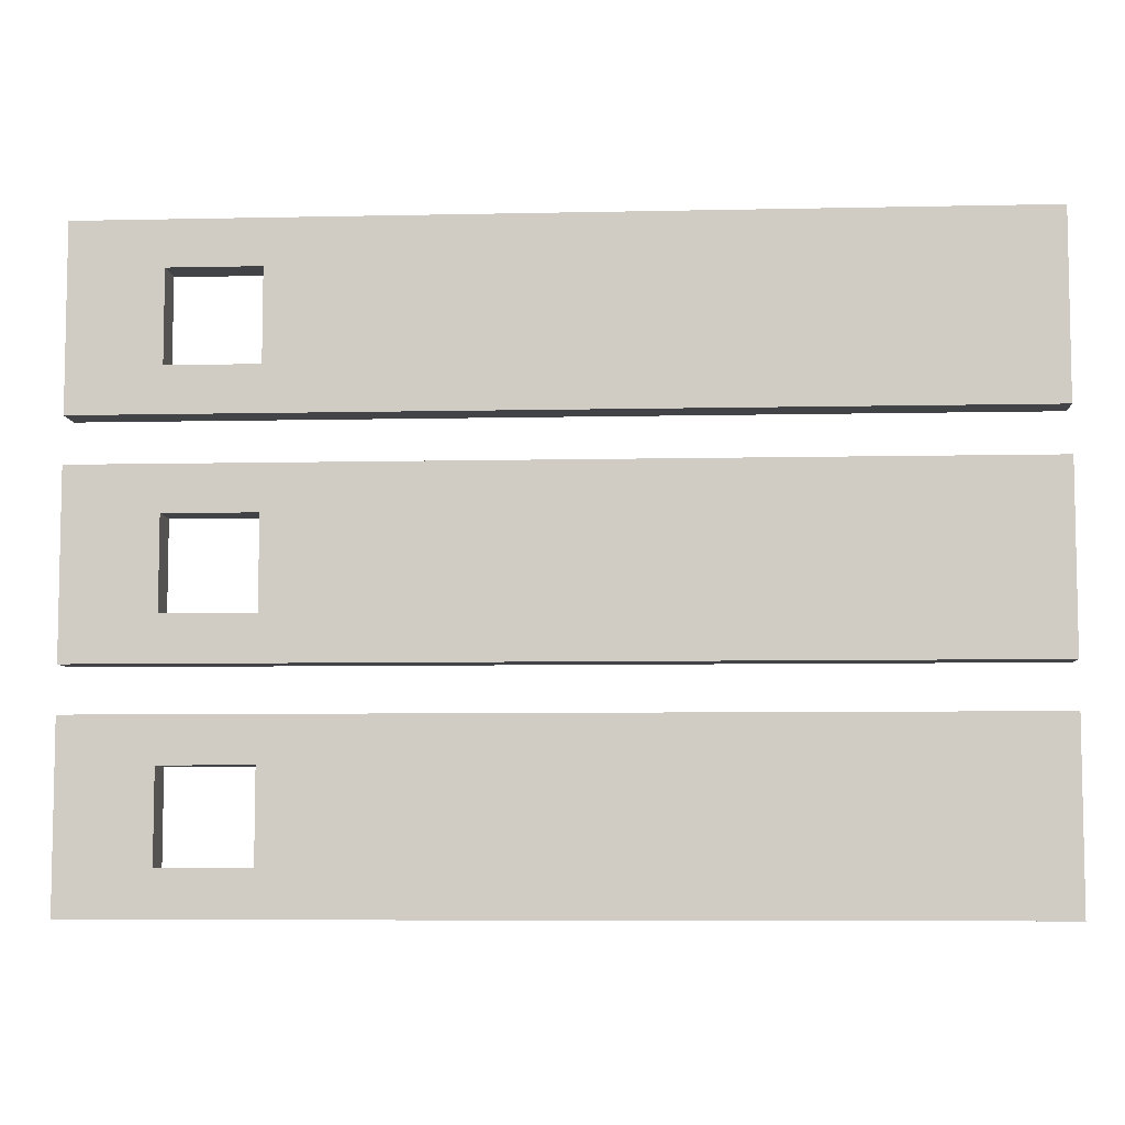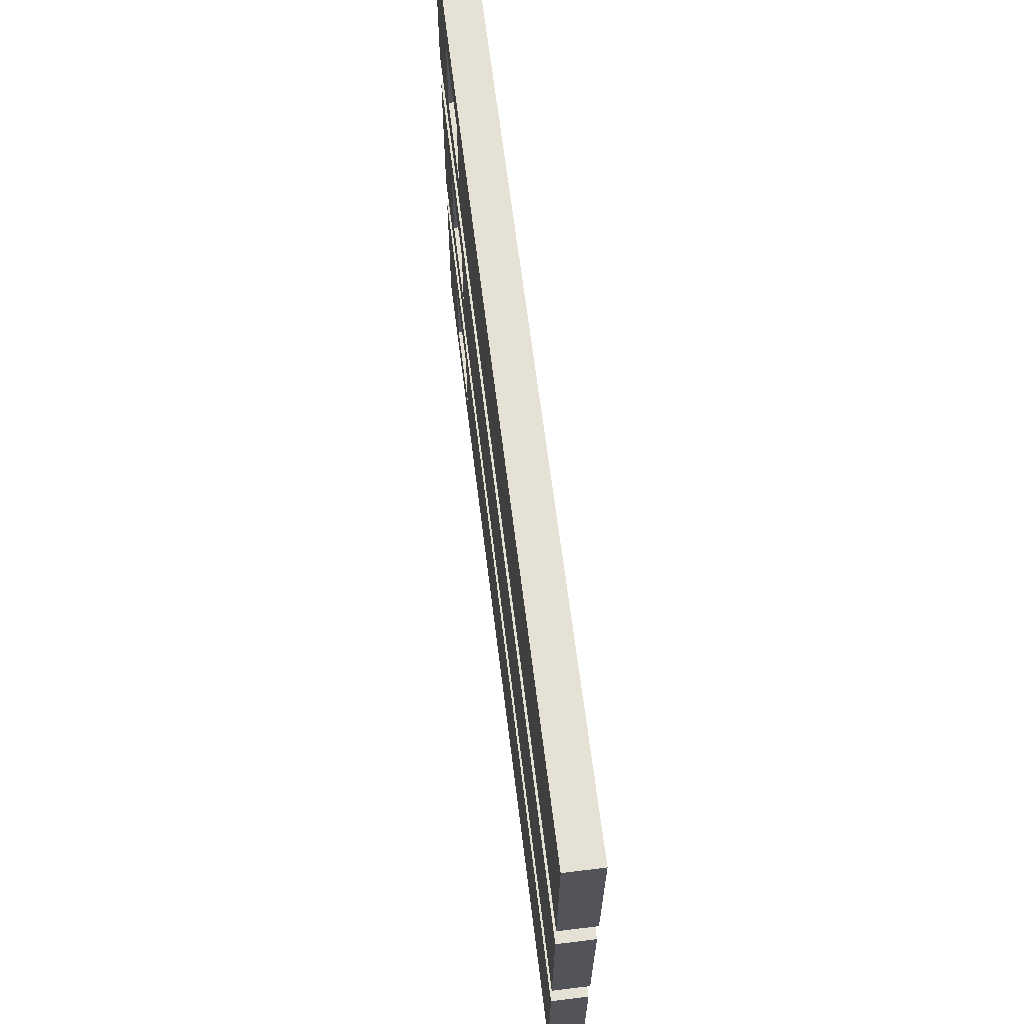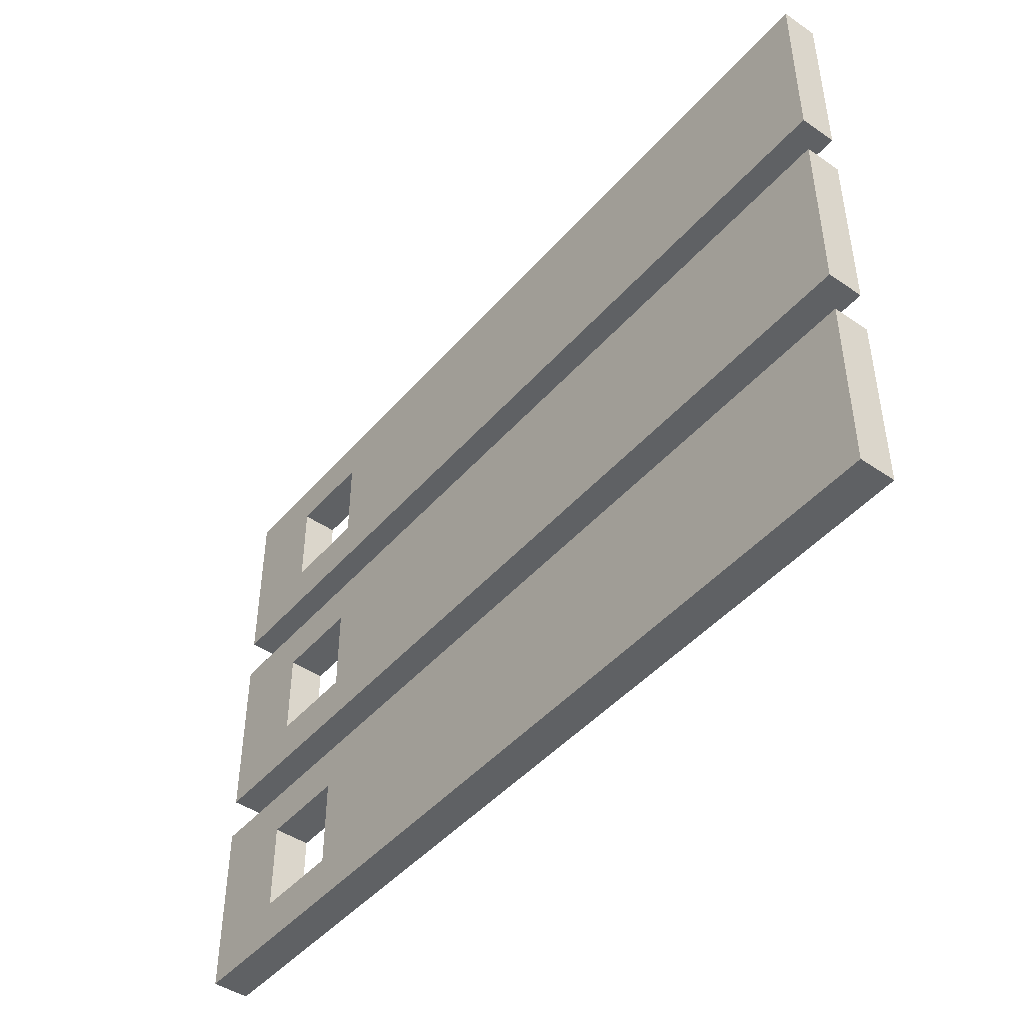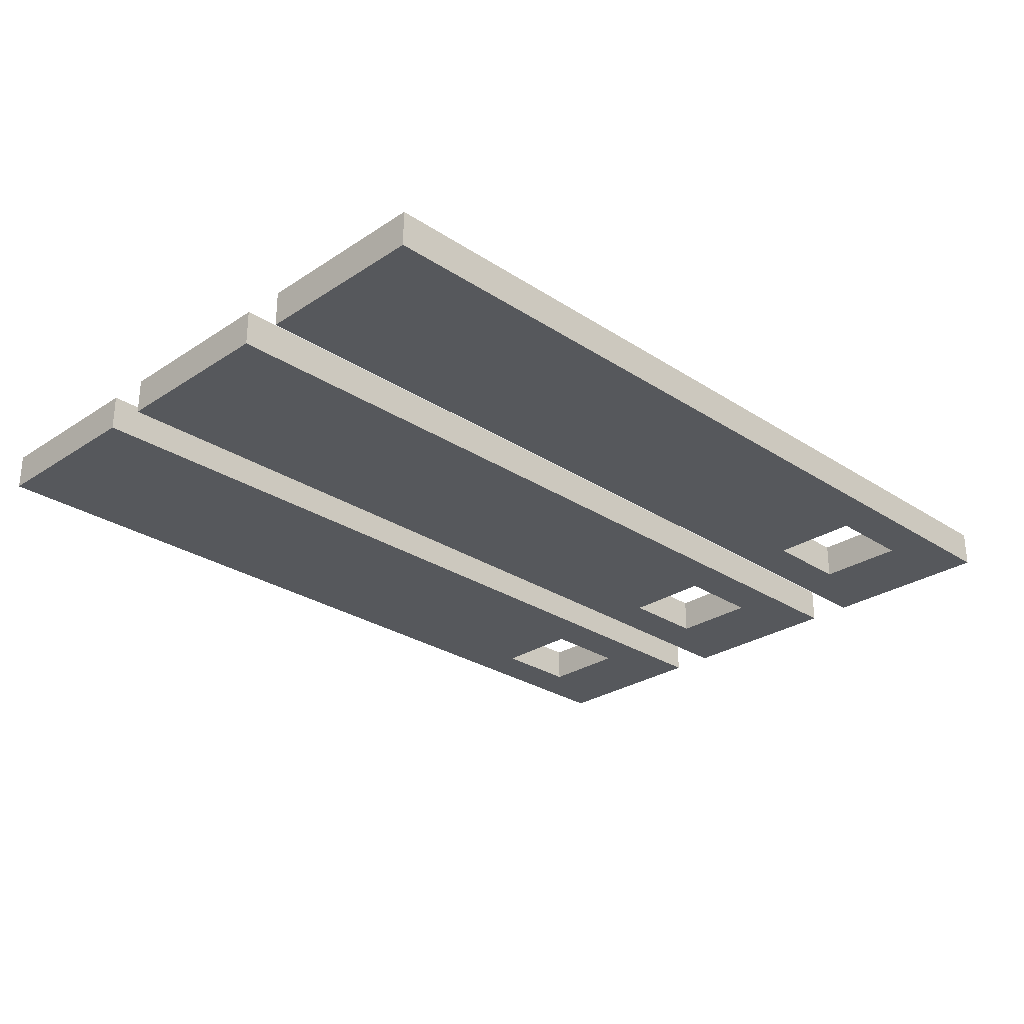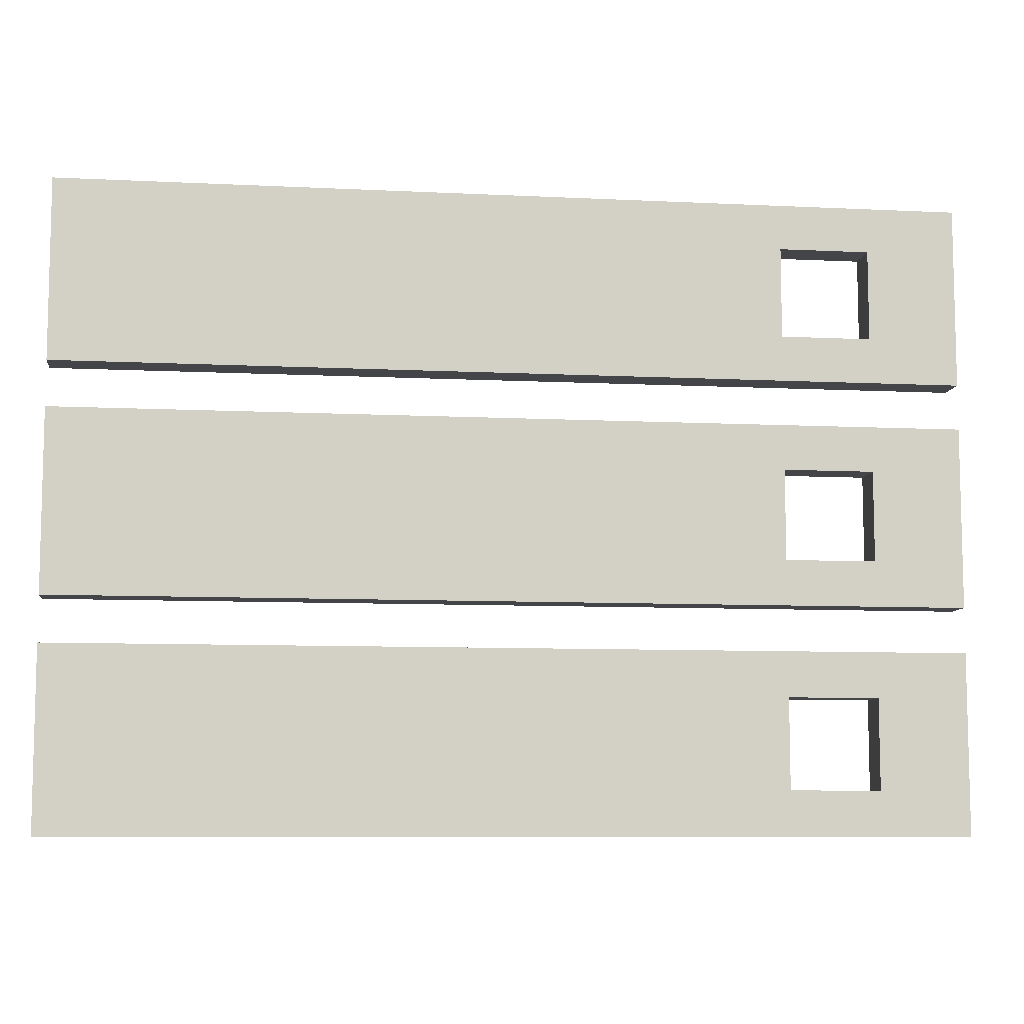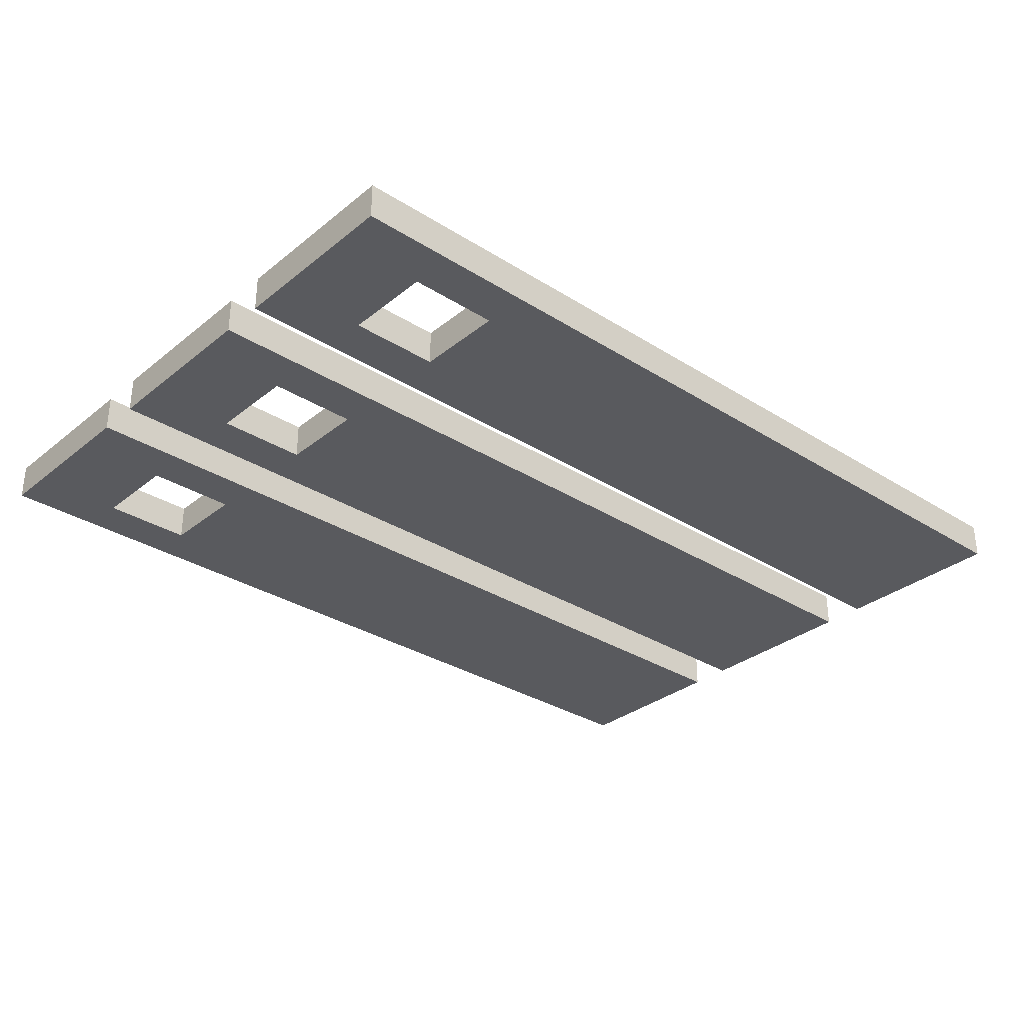
<metadata>
{"format":"obj","ext":"obj","renderer":"f3d","projection":"perspective","resolution":1024,"background":"white","views":[{"elev":-7.0,"azim":3.6,"up":"+Z"},{"elev":65.1,"azim":83.0,"up":"+Z"},{"elev":-45.6,"azim":51.8,"up":"+Z"},{"elev":-27.8,"azim":135.1,"up":"+Y"},{"elev":-8.6,"azim":172.4,"up":"+Z"},{"elev":-31.7,"azim":-41.7,"up":"+Y"}]}
</metadata>
<code>
o Cube
v 9.5 0.1 -0.5
v 9.5 0.1 0.5
v 4.5 0.1 -0.5
v 4.5 0.1 0.5
v 7 0.1 0.5
v 7 0.1 -0.5
v 5.5 0.1 0.5
v 5 0.1 0.5
v 5 0.1 -0.5
v 5.5 0.1 -0.5
v 9.5 0.1 -0.75
v 9.5 0.1 -1.75
v 5 0.1 0.25
v 5 0.1 -0.25
v 5.5 0.1 -0.25
v 5.5 0.1 0.25
v 4.5 0.1 -1.75
v 4.5 0.1 -0.75
v 7 0.1 -0.75
v 7 0.1 -1.75
v 5.5 0.1 -0.75
v 5 0.1 -0.75
v 5 0.1 -1.75
v 5.5 0.1 -1.75
v 5 0.1 -1
v 5 0.1 -1.5
v 5.5 0.1 -1.5
v 5.5 0.1 -1
v 9.5 0.1 1.75
v 9.5 0.1 0.75
v 4.5 0.1 0.75
v 4.5 0.1 1.75
v 7 0.1 1.75
v 7 0.1 0.75
v 5.5 0.1 1.75
v 5 0.1 1.75
v 5 0.1 0.75
v 5.5 0.1 0.75
v 5 0.1 1.5
v 5 0.1 1
v 5.5 0.1 1
v 5.5 0.1 1.5
v 5 -0.1 0.5
v 4.5 -0.1 0.5
v 9.5 -0.1 -0.5
v 9.5 -0.1 0.5
v 4.5 -0.1 -0.5
v 7 -0.1 -0.5
v 7 -0.1 0.5
v 5.5 -0.1 -0.25
v 5 -0.1 -0.75
v 4.5 -0.1 -0.75
v 5.5 -0.1 0.5
v 5 -0.1 -0.5
v 5.5 -0.1 -0.5
v 5 -0.1 -0.25
v 9.5 -0.1 -1.75
v 9.5 -0.1 -0.75
v 5.5 -0.1 0.25
v 5 -0.1 0.25
v 4.5 -0.1 -1.75
v 7 -0.1 -1.75
v 7 -0.1 -0.75
v 5.5 -0.1 -1.5
v 5.5 -0.1 -0.75
v 5 -0.1 -1.75
v 5.5 -0.1 -1.75
v 5 -0.1 -1.5
v 5.5 -0.1 -1
v 5 -0.1 -1
v 5 -0.1 1.75
v 4.5 -0.1 1.75
v 9.5 -0.1 0.75
v 9.5 -0.1 1.75
v 4.5 -0.1 0.75
v 7 -0.1 0.75
v 7 -0.1 1.75
v 5.5 -0.1 1
v 5.5 -0.1 1.75
v 5 -0.1 0.75
v 5.5 -0.1 0.75
v 5 -0.1 1
v 5.5 -0.1 1.5
v 5 -0.1 1.5
f 16 7 5
f 1 6 5 2
f 13 14 3 4
f 25 26 17 18
f 26 23 17
f 28 21 19
f 18 22 25
f 6 10 15
f 20 24 27
f 14 9 3
f 12 20 19 11
f 4 8 13
f 15 16 5 6
f 15 10 9 14
f 7 16 13 8
f 27 28 19 20
f 27 24 23 26
f 21 28 25 22
f 39 40 31 32
f 40 37 31
f 42 35 33
f 32 36 39
f 34 38 41
f 30 34 33 29
f 41 42 33 34
f 41 38 37 40
f 35 42 39 36
f 59 49 53
f 45 46 49 48
f 60 44 47 56
f 70 52 61 68
f 68 61 66
f 69 63 65
f 52 70 51
f 48 50 55
f 62 64 67
f 56 47 54
f 57 58 63 62
f 44 60 43
f 50 48 49 59
f 50 56 54 55
f 53 43 60 59
f 64 62 63 69
f 64 68 66 67
f 65 51 70 69
f 84 72 75 82
f 82 75 80
f 83 77 79
f 72 84 71
f 76 78 81
f 73 74 77 76
f 78 76 77 83
f 78 82 80 81
f 79 71 84 83
f 16 15 50 59
f 17 23 66 61
f 15 14 56 50
f 36 32 72 71
f 23 24 67 66
f 40 39 84 82
f 30 29 74 73
f 22 18 52 51
f 39 42 83 84
f 32 31 75 72
f 5 7 53 49
f 24 20 62 67
f 42 41 78 83
f 34 30 73 76
f 7 8 43 53
f 41 40 82 78
f 29 33 77 74
f 3 9 54 47
f 26 25 70 68
f 9 10 55 54
f 25 28 69 70
f 18 17 61 52
f 28 27 64 69
f 20 12 57 62
f 33 35 79 77
f 10 6 48 55
f 27 26 68 64
f 8 4 44 43
f 11 19 63 58
f 35 36 71 79
f 12 11 58 57
f 1 2 46 45
f 31 37 80 75
f 4 3 47 44
f 37 38 81 80
f 14 13 60 56
f 6 1 45 48
f 19 21 65 63
f 13 16 59 60
f 2 5 49 46
f 21 22 51 65
f 38 34 76 81

</code>
